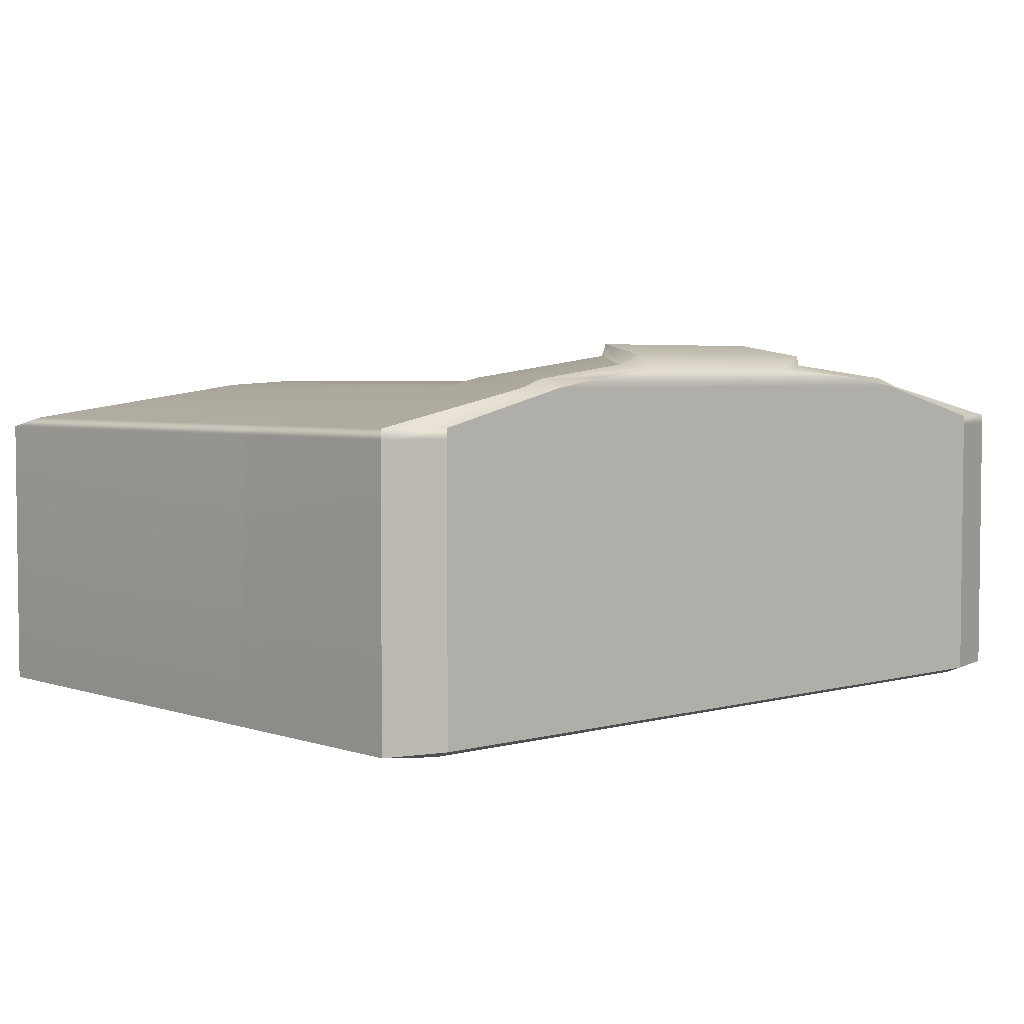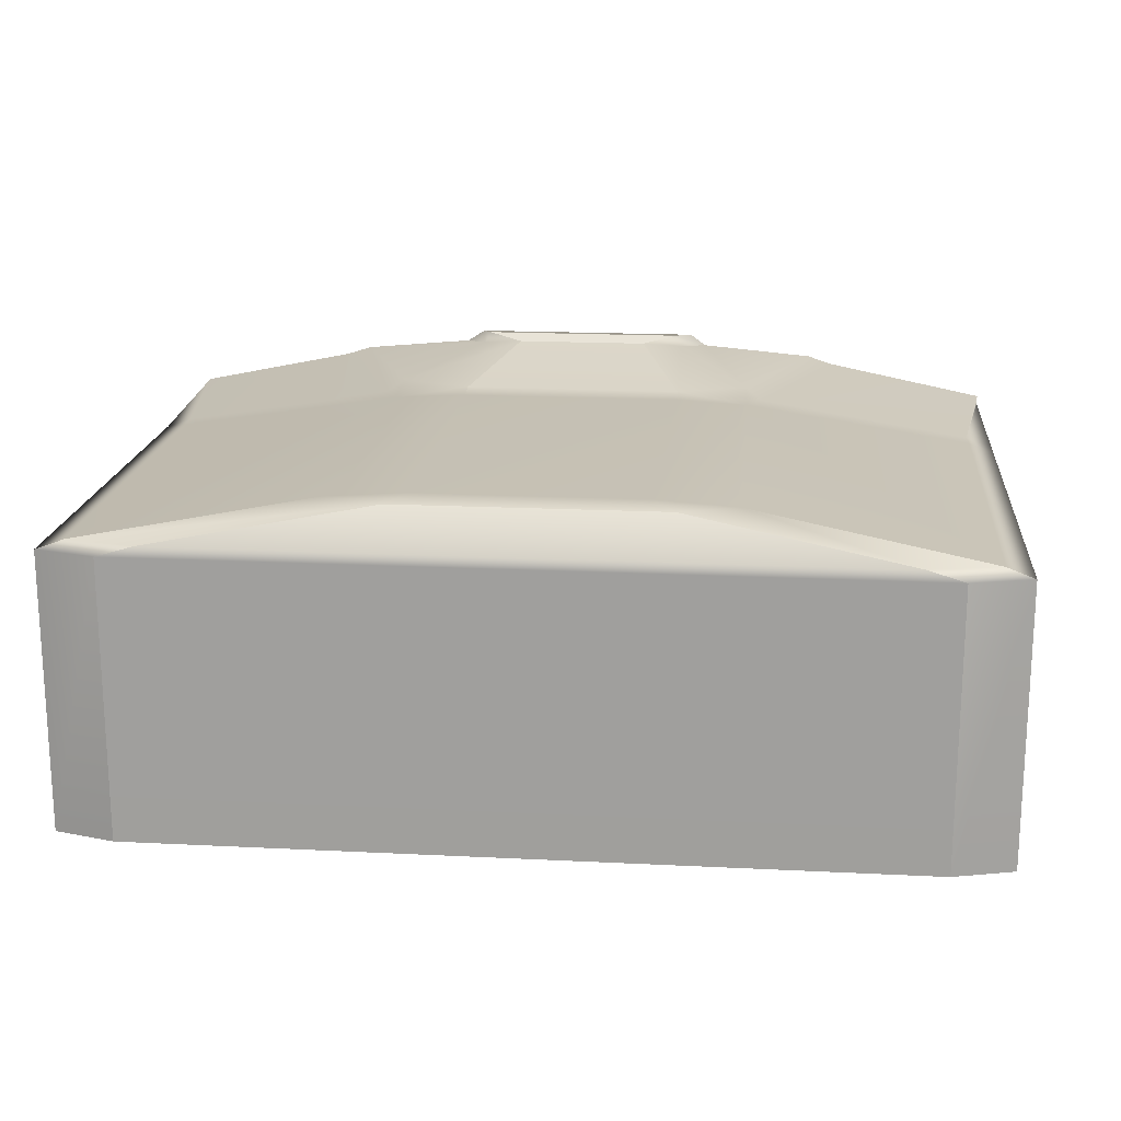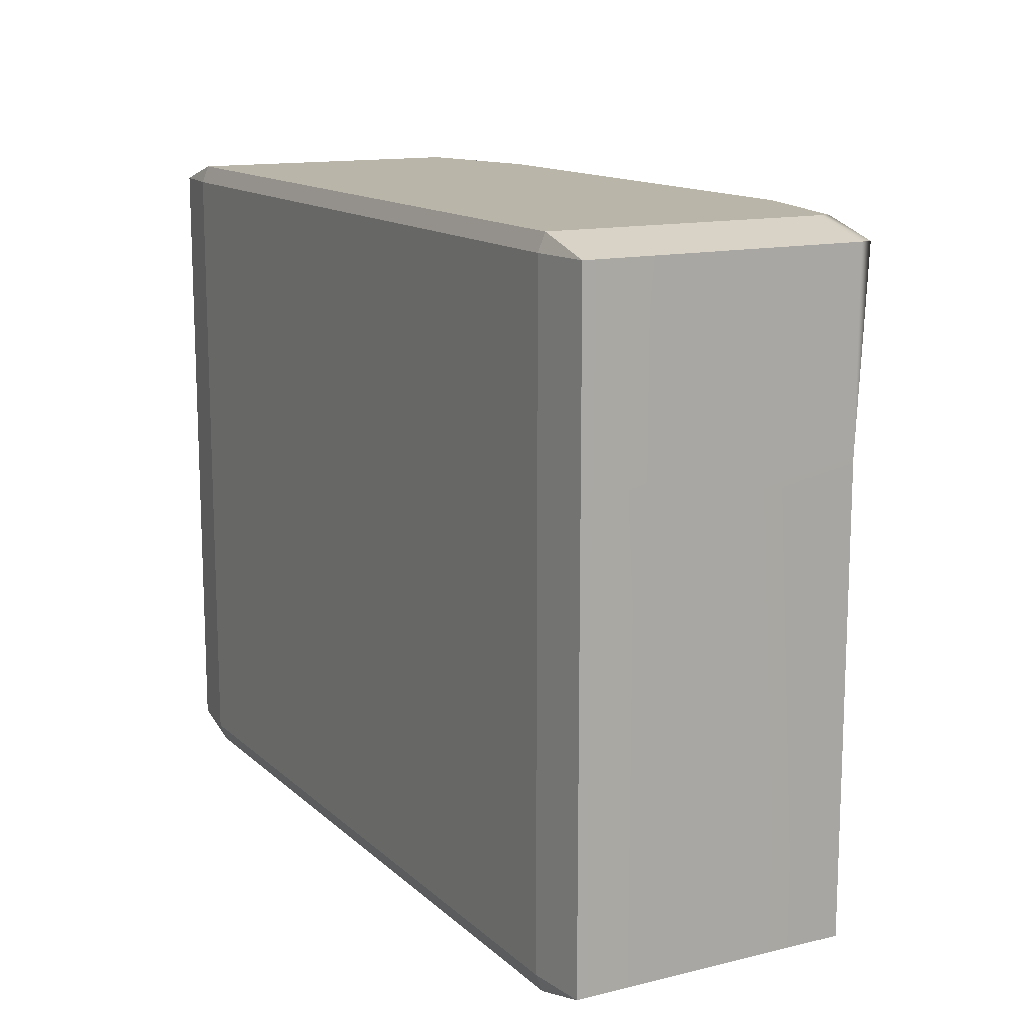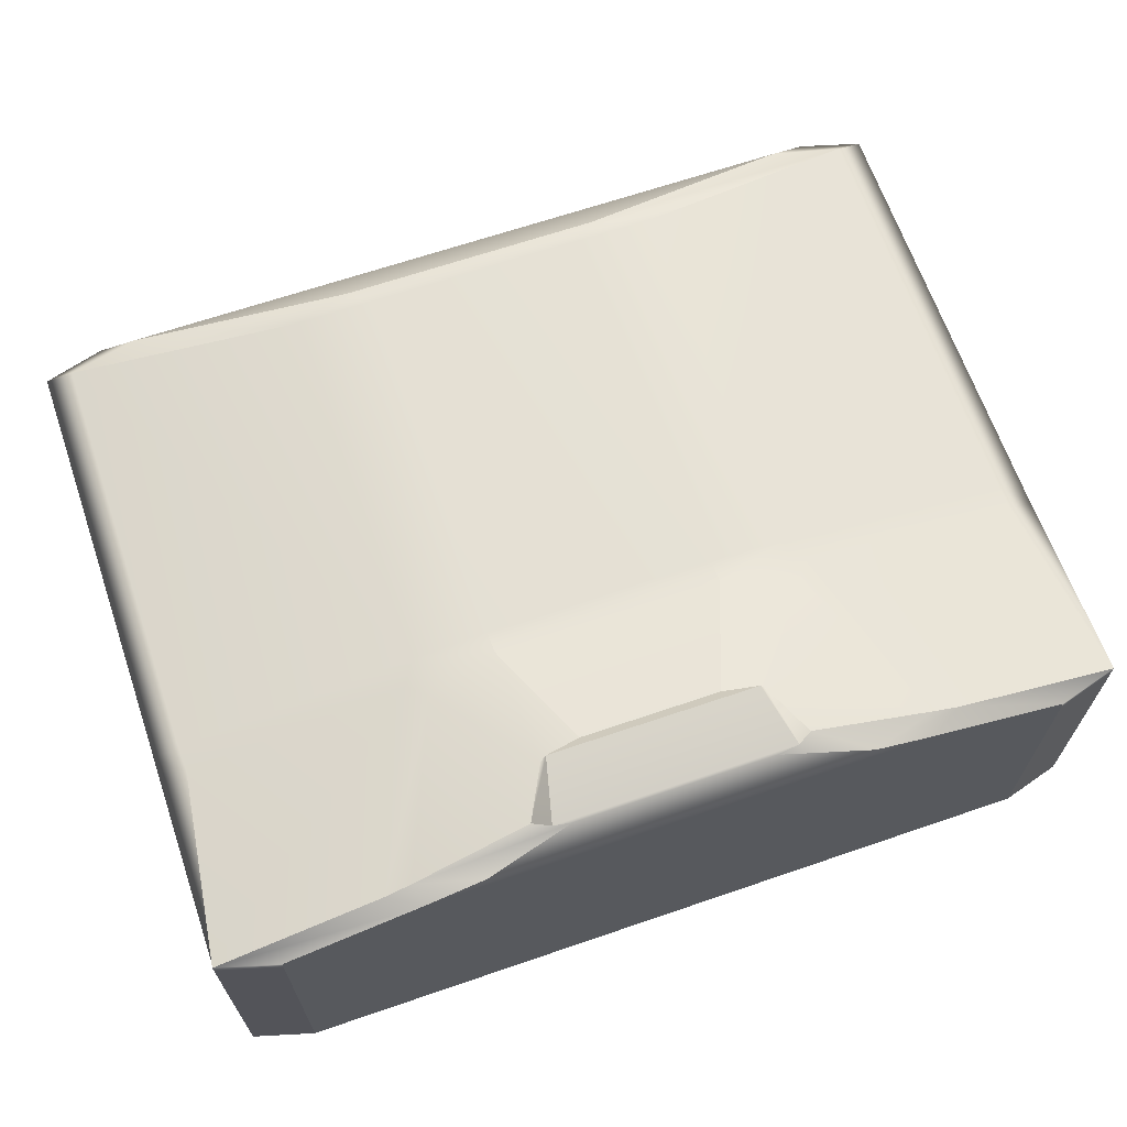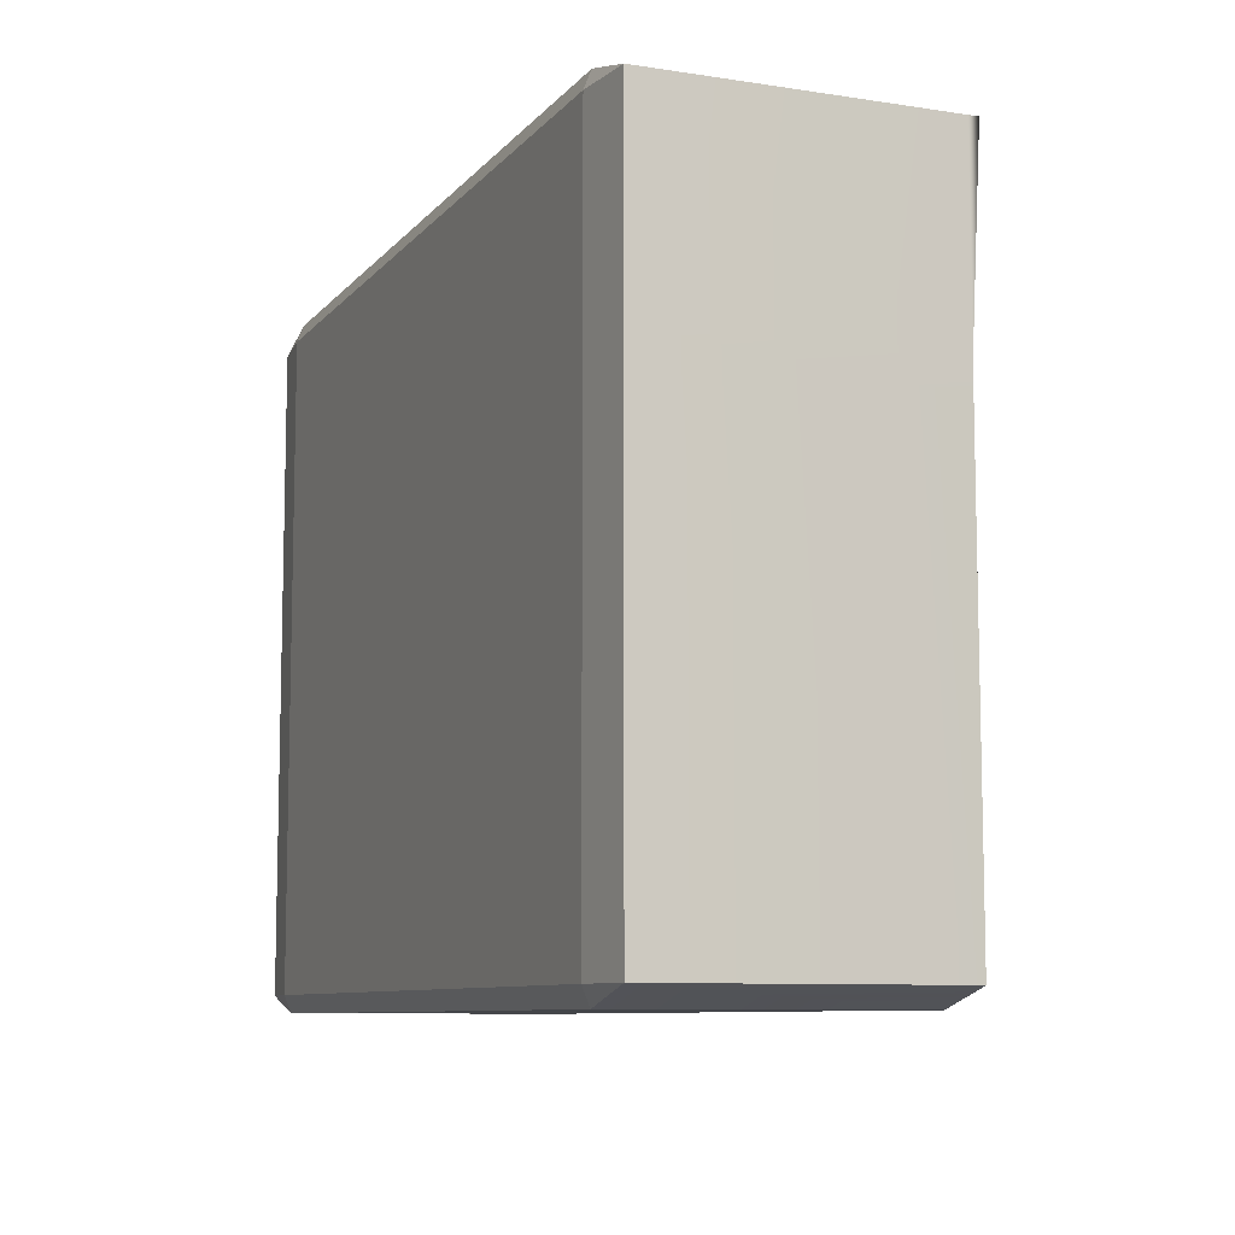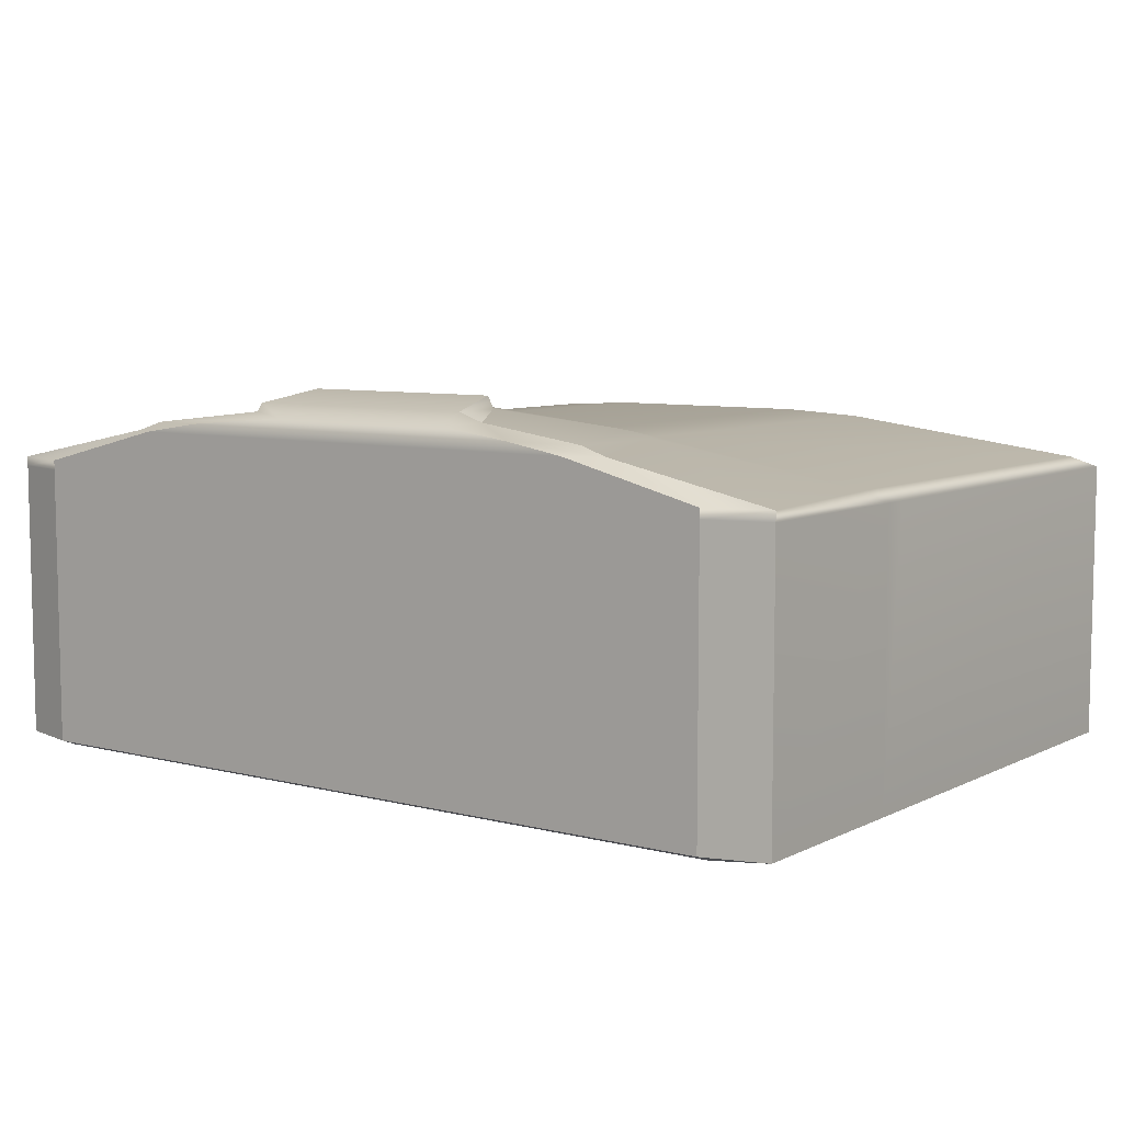
<metadata>
{"format":"obj","ext":"obj","renderer":"f3d","projection":"perspective","resolution":1024,"background":"white","views":[{"elev":3.9,"azim":-42.3,"up":"+Y"},{"elev":17.7,"azim":-174.4,"up":"+Y"},{"elev":13.5,"azim":61.4,"up":"+Z"},{"elev":65.8,"azim":-19.0,"up":"+Y"},{"elev":-8.8,"azim":67.6,"up":"+Z"},{"elev":7.4,"azim":36.2,"up":"+Y"}]}
</metadata>
<code>
g default
v -35.25 -9.854 -59.18
v -35.25 -9.452 -58.16
v -38.83 -9.452 -59.18
v 13.84 -9.452 -59.18
v 10.26 -9.452 -58.16
v 10.26 -9.854 -59.18
v -27.44 10.06 -59.37
v -29.01 9.548 -59.32
v -27.16 9.577 -58.16
v -23.61 10.15 -58.3
v -1.372 10.15 -58.3
v 2.112 9.571 -58.16
v 4.036 9.552 -59.3
v 2.453 10.06 -59.37
v -18.95 9.854 -94.38
v -20.26 9.538 -95.58
v -23.59 9.594 -94.54
v -1.4 9.594 -94.54
v -4.74 9.536 -95.58
v -6.037 9.854 -94.38
v -35.25 -9.452 -98.16
v -35.25 -9.854 -97.14
v -38.83 -9.452 -97.14
v 13.84 -9.452 -97.14
v 10.26 -9.854 -97.14
v 10.26 -9.452 -98.16
v -38.83 6.962 -59.18
v -35.25 6.962 -58.16
v -35.25 7.531 -58.16
v -38.83 7.531 -59.18
v 13.84 7.531 -59.18
v 10.26 7.531 -58.16
v 10.26 6.962 -58.16
v 13.84 6.962 -59.18
v -19.15 10.06 -70.49
v -19.18 9.854 -71.87
v -23.57 9.598 -71.82
v -24.42 9.611 -70.38
v -23.41 10.12 -69.19
v -1.584 10.12 -69.19
v -0.5789 9.611 -70.38
v -1.4 9.594 -71.83
v -5.834 9.854 -71.88
v -5.842 10.06 -70.49
v -37.25 7.489 -96.91
v -33.13 7.517 -97.85
v -35.27 6.958 -98.16
v -38.83 6.951 -97.15
v 8.179 7.515 -97.85
v 12.24 7.492 -96.89
v 13.84 6.951 -97.15
v 10.28 6.958 -98.16
v -38.83 -9.452 -71.81
v -35.25 -9.854 -71.81
v -35.25 -9.854 -70.37
v -38.83 -9.452 -70.37
v 13.84 -9.452 -70.37
v 10.26 -9.854 -70.37
v 10.26 -9.854 -71.81
v 13.84 -9.452 -71.81
v 12.27 7.488 -71.85
v 12.35 7.476 -70.37
v 13.84 6.948 -70.33
v 13.84 6.948 -71.85
v -37.26 7.488 -70.33
v -37.34 7.476 -71.81
v -38.83 6.948 -71.85
v -38.83 6.948 -70.33
v -20.5 10.87 -60.24
v -18.35 10.6 -59.64
v -19.52 11.42 -59.58
v -5.472 11.42 -59.58
v -6.639 10.6 -59.64
v -4.492 10.87 -60.24
v -6.389 12.09 -63.19
v -6.009 11.39 -63.15
v -8.443 11.63 -63.72
v -18.64 12.09 -63.19
v -16.55 11.63 -63.72
v -18.98 11.39 -63.15
g pCube6
f 1 3 56 55
f 2 1 6 5
f 3 2 28 27
f 4 6 58 57
f 5 4 34 33
f 7 10 70 69
f 8 7 39 38
f 9 8 30 29
f 10 9 12 11
f 11 14 74 73
f 13 12 32 31
f 14 13 41 40
f 15 17 37 36
f 16 15 20 19
f 17 16 46 45
f 18 20 43 42
f 19 18 50 49
f 21 23 48 47
f 22 21 26 25
f 23 22 54 53
f 24 26 52 51
f 25 24 60 59
f 27 30 65 68
f 29 28 33 32
f 31 34 63 62
f 35 39 80 79
f 36 35 44 43
f 38 37 66 65
f 40 44 77 76
f 42 41 62 61
f 45 48 67 66
f 47 46 49 52
f 51 50 61 64
f 53 56 68 67
f 55 54 59 58
f 57 60 64 63
f 69 71 78 80
f 71 70 73 72
f 72 74 76 75
f 75 77 79 78
f 29 32 12 9
f 36 43 20 15
f 16 19 49 46
f 22 25 59 54
f 42 61 50 18
f 45 66 37 17
f 71 72 75 78
f 31 62 41 13
f 55 58 6 1
f 38 65 30 8
f 2 5 33 28
f 4 57 63 34
f 51 64 60 24
f 47 52 26 21
f 23 53 67 48
f 27 68 56 3
f 10 11 73 70
f 14 40 76 74
f 44 35 79 77
f 39 7 69 80
f 1 2 3
f 4 5 6
f 7 8 9 10
f 11 12 13 14
f 15 16 17
f 18 19 20
f 21 22 23
f 24 25 26
f 27 28 29 30
f 31 32 33 34
f 38 39 37
f 39 35 37
f 35 36 37
f 41 42 40
f 40 42 44
f 42 43 44
f 45 46 47 48
f 49 50 51 52
f 53 54 55 56
f 57 58 59 60
f 61 62 63 64
f 65 66 67 68
f 69 70 71
f 72 73 74
f 75 76 77
f 78 79 80

</code>
